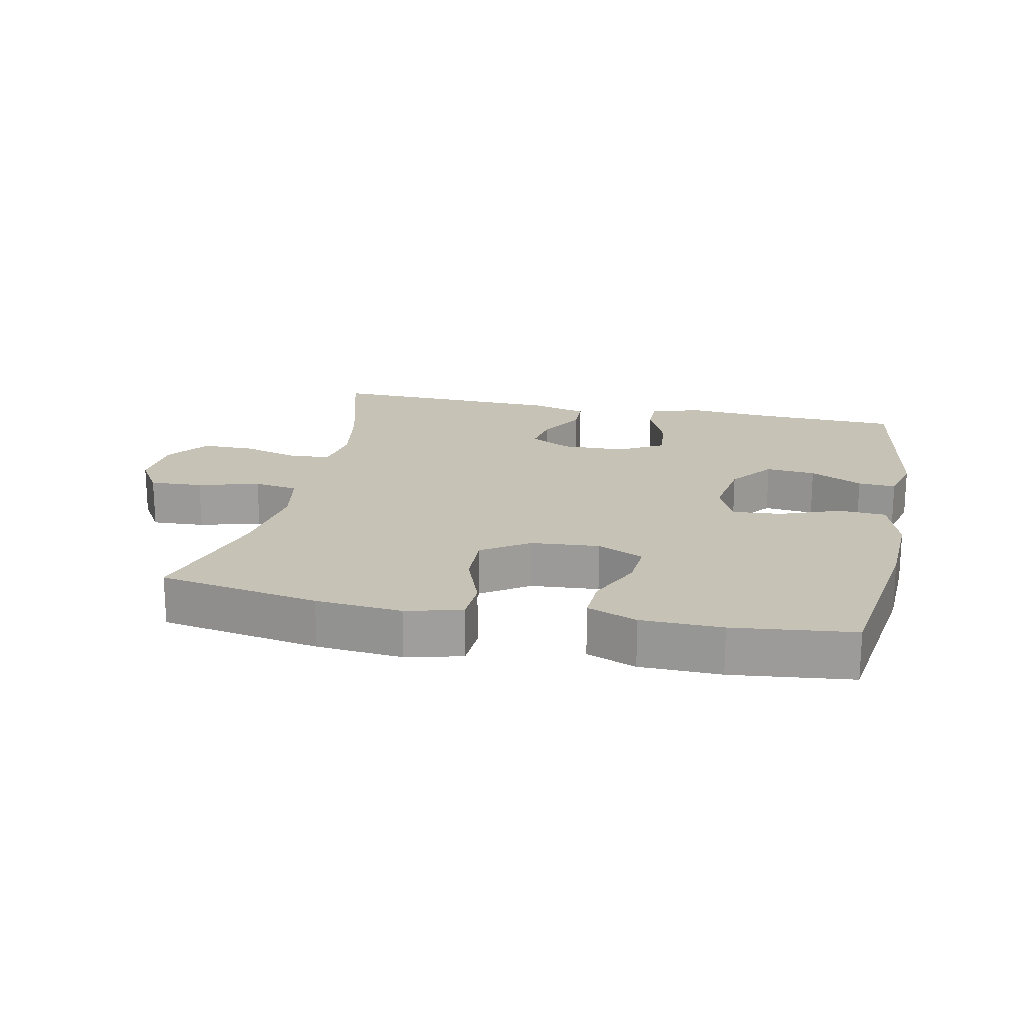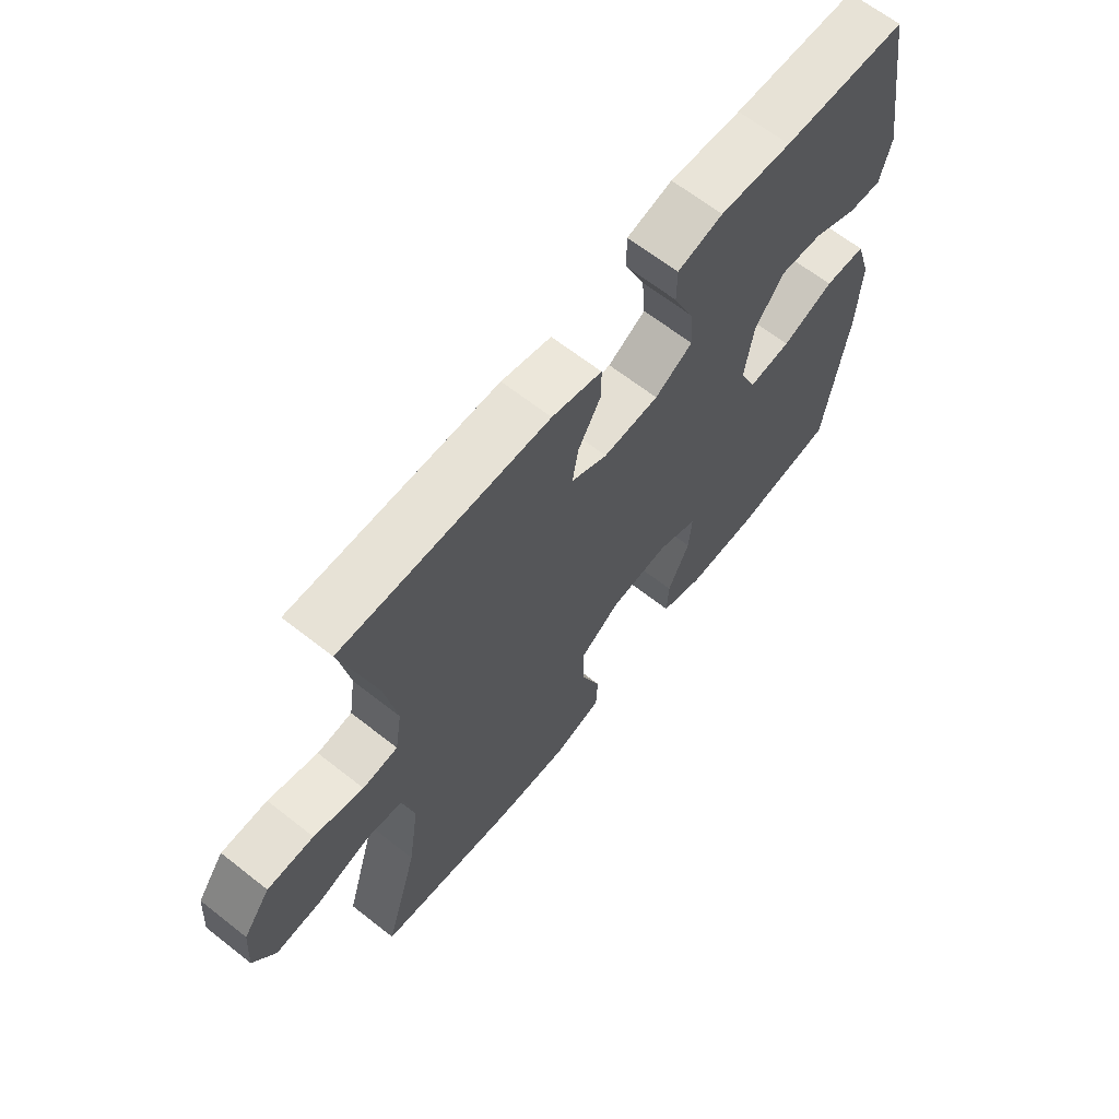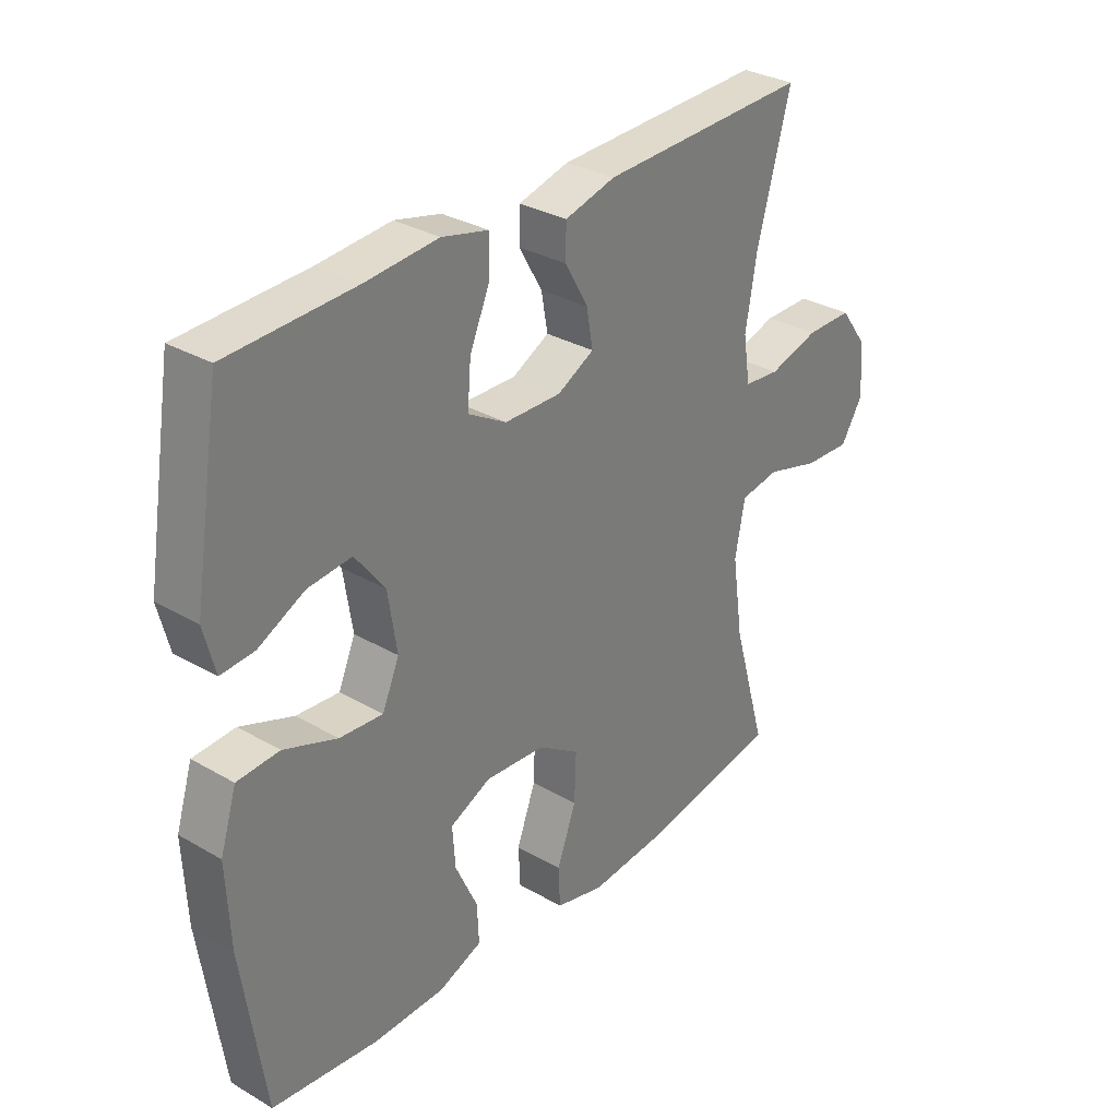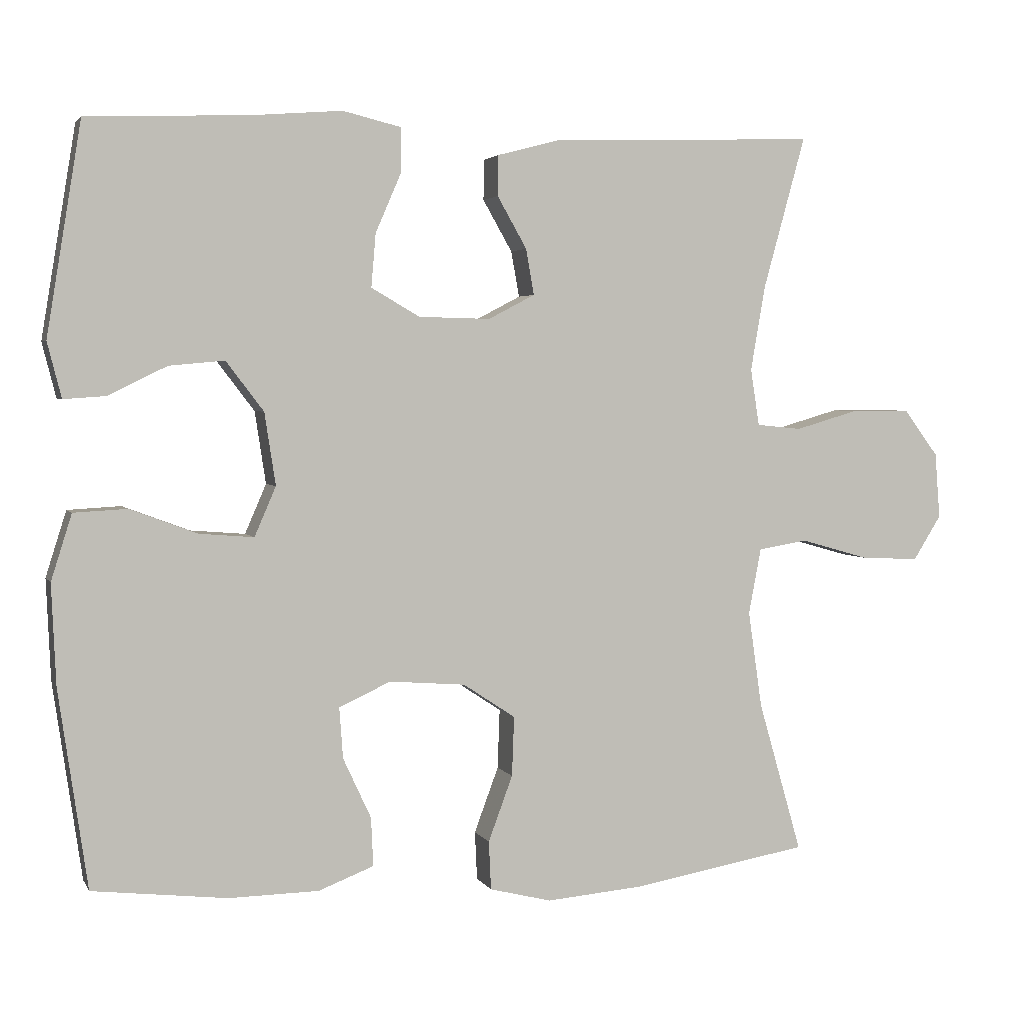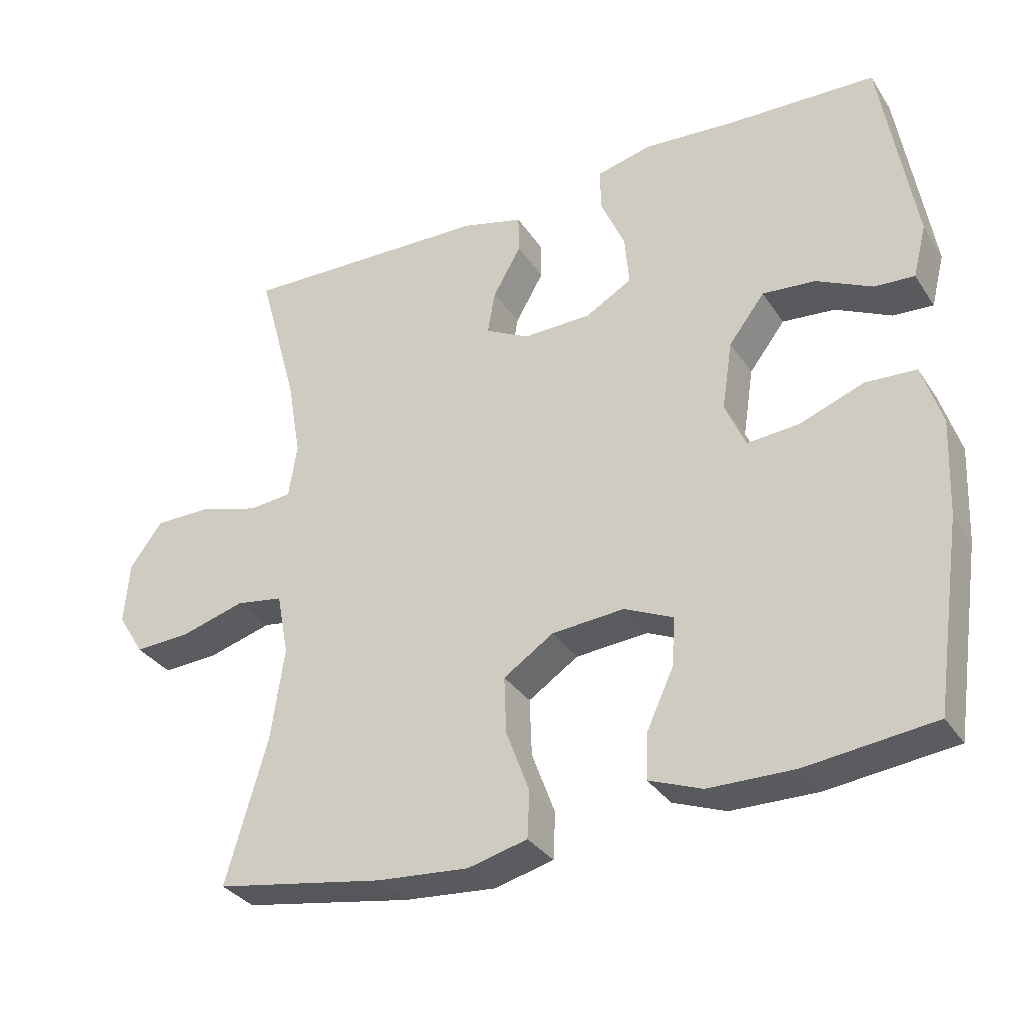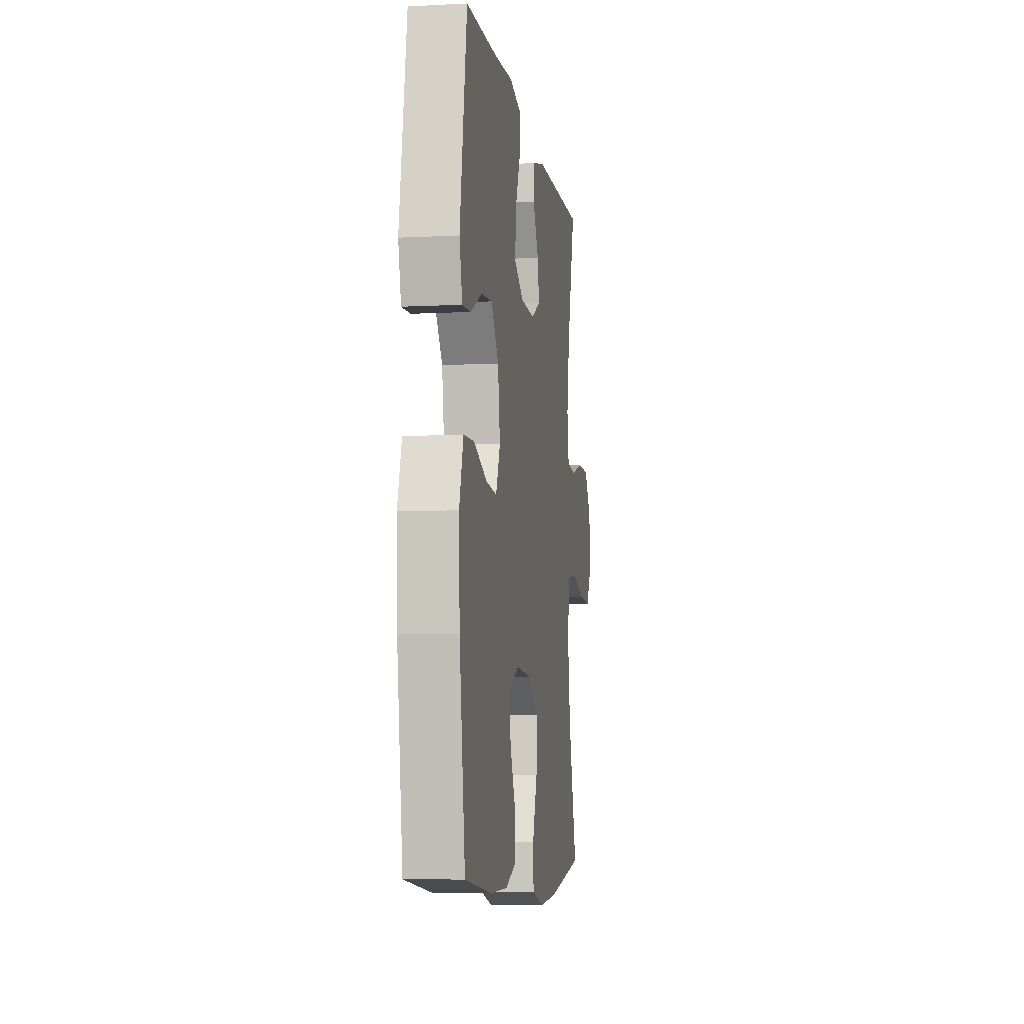
<metadata>
{"format":"obj","ext":"obj","renderer":"f3d","projection":"perspective","resolution":1024,"background":"white","views":[{"elev":19.3,"azim":-168.2,"up":"+Y"},{"elev":65.2,"azim":128.3,"up":"+Z"},{"elev":31.4,"azim":-50.6,"up":"+Z"},{"elev":3.2,"azim":-16.7,"up":"+Z"},{"elev":-32.9,"azim":-151.7,"up":"+Z"},{"elev":-7.3,"azim":-81.5,"up":"+Z"}]}
</metadata>
<code>
v 0.5 0.07 -0.5
v 0.258 0.07 -0.542
v 0.128 0.07 -0.553
v 0.044 0.07 -0.532
v 0.041 0.07 -0.466
v 0.074 0.07 -0.377
v 0.077 0.07 -0.296
v 0.006 0.07 -0.249
v -0.097 0.07 -0.241
v -0.167 0.07 -0.273
v -0.162 0.07 -0.342
v -0.124 0.07 -0.424
v -0.121 0.07 -0.49
v -0.196 0.07 -0.519
v -0.318 0.07 -0.521
v -0.5 0.07 -0.5
v -0.539 0.07 -0.232
v -0.545 0.07 -0.096
v -0.517 0.07 -0.007
v -0.445 0.07 -0.003
v -0.354 0.07 -0.037
v -0.28 0.07 -0.043
v -0.251 0.07 0.024
v -0.266 0.07 0.122
v -0.317 0.07 0.189
v -0.392 0.07 0.182
v -0.471 0.07 0.143
v -0.528 0.07 0.139
v -0.547 0.07 0.214
v -0.5 0.07 0.5
v -0.284 0.07 0.508
v -0.159 0.07 0.518
v -0.08 0.07 0.499
v -0.08 0.07 0.439
v -0.115 0.07 0.358
v -0.121 0.07 0.286
v -0.055 0.07 0.248
v 0.042 0.07 0.246
v 0.105 0.07 0.279
v 0.094 0.07 0.341
v 0.054 0.07 0.411
v 0.055 0.07 0.466
v 0.142 0.07 0.489
v 0.5 0.07 0.5
v 0.443 0.07 0.294
v 0.423 0.07 0.178
v 0.435 0.07 0.101
v 0.496 0.07 0.095
v 0.582 0.07 0.12
v 0.662 0.07 0.12
v 0.709 0.07 0.057
v 0.716 0.07 -0.032
v 0.678 0.07 -0.093
v 0.598 0.07 -0.089
v 0.506 0.07 -0.063
v 0.439 0.07 -0.074
v 0.422 0.07 -0.163
v 0.441 0.07 -0.295
v 0.5 0 -0.5
v 0.258 0 -0.542
v 0.128 0 -0.553
v 0.044 0 -0.532
v 0.041 0 -0.466
v 0.074 0 -0.377
v 0.077 0 -0.296
v 0.006 0 -0.249
v -0.097 0 -0.241
v -0.167 0 -0.273
v -0.162 0 -0.342
v -0.124 0 -0.424
v -0.121 0 -0.49
v -0.196 0 -0.519
v -0.318 0 -0.521
v -0.5 0 -0.5
v -0.539 0 -0.232
v -0.545 0 -0.096
v -0.517 0 -0.007
v -0.445 0 -0.003
v -0.354 0 -0.037
v -0.28 0 -0.043
v -0.251 0 0.024
v -0.266 0 0.122
v -0.317 0 0.189
v -0.392 0 0.182
v -0.471 0 0.143
v -0.528 0 0.139
v -0.547 0 0.214
v -0.5 0 0.5
v -0.284 0 0.508
v -0.159 0 0.518
v -0.08 0 0.499
v -0.08 0 0.439
v -0.115 0 0.358
v -0.121 0 0.286
v -0.055 0 0.248
v 0.042 0 0.246
v 0.105 0 0.279
v 0.094 0 0.341
v 0.054 0 0.411
v 0.055 0 0.466
v 0.142 0 0.489
v 0.5 0 0.5
v 0.443 0 0.294
v 0.423 0 0.178
v 0.435 0 0.101
v 0.496 0 0.095
v 0.582 0 0.12
v 0.662 0 0.12
v 0.709 0 0.057
v 0.716 0 -0.032
v 0.678 0 -0.093
v 0.598 0 -0.089
v 0.506 0 -0.063
v 0.439 0 -0.074
v 0.422 0 -0.163
v 0.441 0 -0.295
f 53 54 55
f 52 53 55
f 51 52 55
f 50 51 55
f 49 50 55
f 48 49 55
f 47 48 55 56
f 46 47 56 57
f 43 44 45
f 42 43 45
f 41 42 45
f 40 41 45
f 39 40 45 46
f 38 39 46 57
f 33 34 35
f 32 33 35
f 31 32 35
f 30 31 35
f 29 30 35
f 28 29 35
f 27 28 35
f 26 27 35
f 25 26 35 36
f 24 25 36 37
f 19 20 21
f 18 19 21
f 17 18 21
f 16 17 21
f 15 16 21
f 14 15 21
f 13 14 21
f 12 13 21
f 11 12 21
f 10 11 21 22
f 9 10 22 23
f 4 5 6
f 3 4 6
f 2 3 6
f 1 2 6
f 58 1 6
f 58 6 7
f 57 58 7 8
f 37 38 57
f 24 37 57
f 23 24 57
f 9 23 57
f 8 9 57
f 113 112 111
f 113 111 110
f 113 110 109
f 113 109 108
f 113 108 107
f 113 107 106
f 114 113 106 105
f 115 114 105 104
f 103 102 101
f 103 101 100
f 103 100 99
f 103 99 98
f 104 103 98 97
f 115 104 97 96
f 93 92 91
f 93 91 90
f 93 90 89
f 93 89 88
f 93 88 87
f 93 87 86
f 93 86 85
f 93 85 84
f 94 93 84 83
f 95 94 83 82
f 79 78 77
f 79 77 76
f 79 76 75
f 79 75 74
f 79 74 73
f 79 73 72
f 79 72 71
f 79 71 70
f 79 70 69
f 80 79 69 68
f 81 80 68 67
f 64 63 62
f 64 62 61
f 64 61 60
f 64 60 59
f 64 59 116
f 65 64 116
f 66 65 116 115
f 115 96 95
f 115 95 82
f 115 82 81
f 115 81 67
f 115 67 66
f 1 59 60 2
f 2 60 61 3
f 3 61 62 4
f 4 62 63 5
f 5 63 64 6
f 6 64 65 7
f 7 65 66 8
f 8 66 67 9
f 9 67 68 10
f 10 68 69 11
f 11 69 70 12
f 12 70 71 13
f 13 71 72 14
f 14 72 73 15
f 15 73 74 16
f 16 74 75 17
f 17 75 76 18
f 18 76 77 19
f 19 77 78 20
f 20 78 79 21
f 21 79 80 22
f 22 80 81 23
f 23 81 82 24
f 24 82 83 25
f 25 83 84 26
f 26 84 85 27
f 27 85 86 28
f 28 86 87 29
f 29 87 88 30
f 30 88 89 31
f 31 89 90 32
f 32 90 91 33
f 33 91 92 34
f 34 92 93 35
f 35 93 94 36
f 36 94 95 37
f 37 95 96 38
f 38 96 97 39
f 39 97 98 40
f 40 98 99 41
f 41 99 100 42
f 42 100 101 43
f 43 101 102 44
f 44 102 103 45
f 45 103 104 46
f 46 104 105 47
f 47 105 106 48
f 48 106 107 49
f 49 107 108 50
f 50 108 109 51
f 51 109 110 52
f 52 110 111 53
f 53 111 112 54
f 54 112 113 55
f 55 113 114 56
f 56 114 115 57
f 57 115 116 58
f 58 116 59 1

</code>
